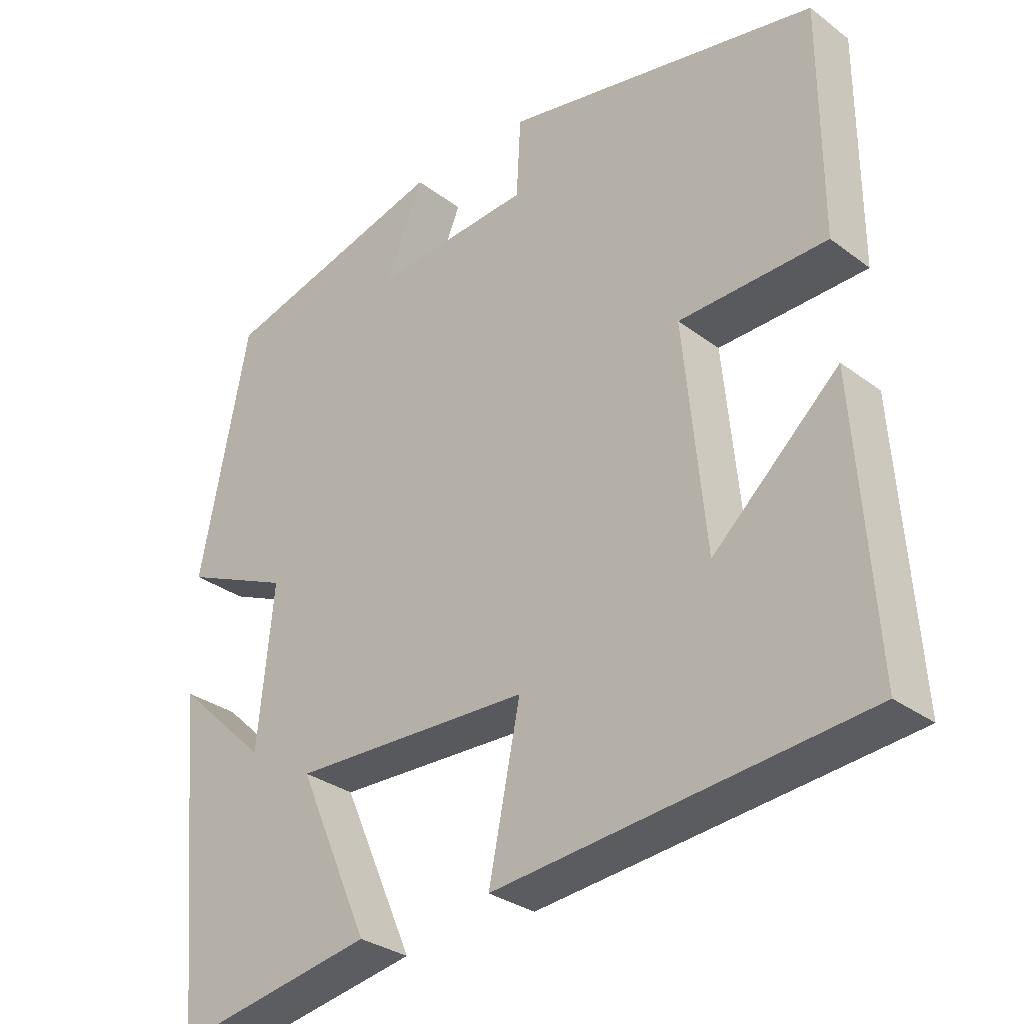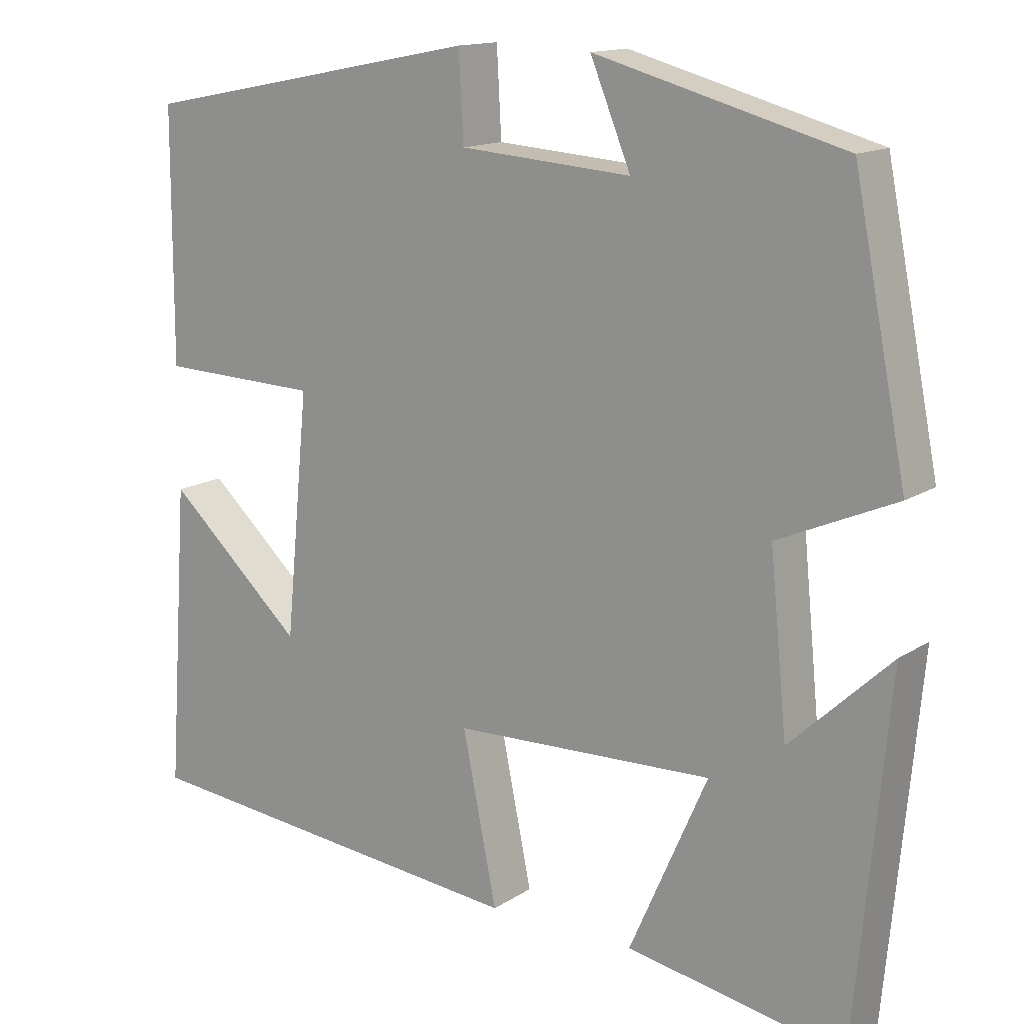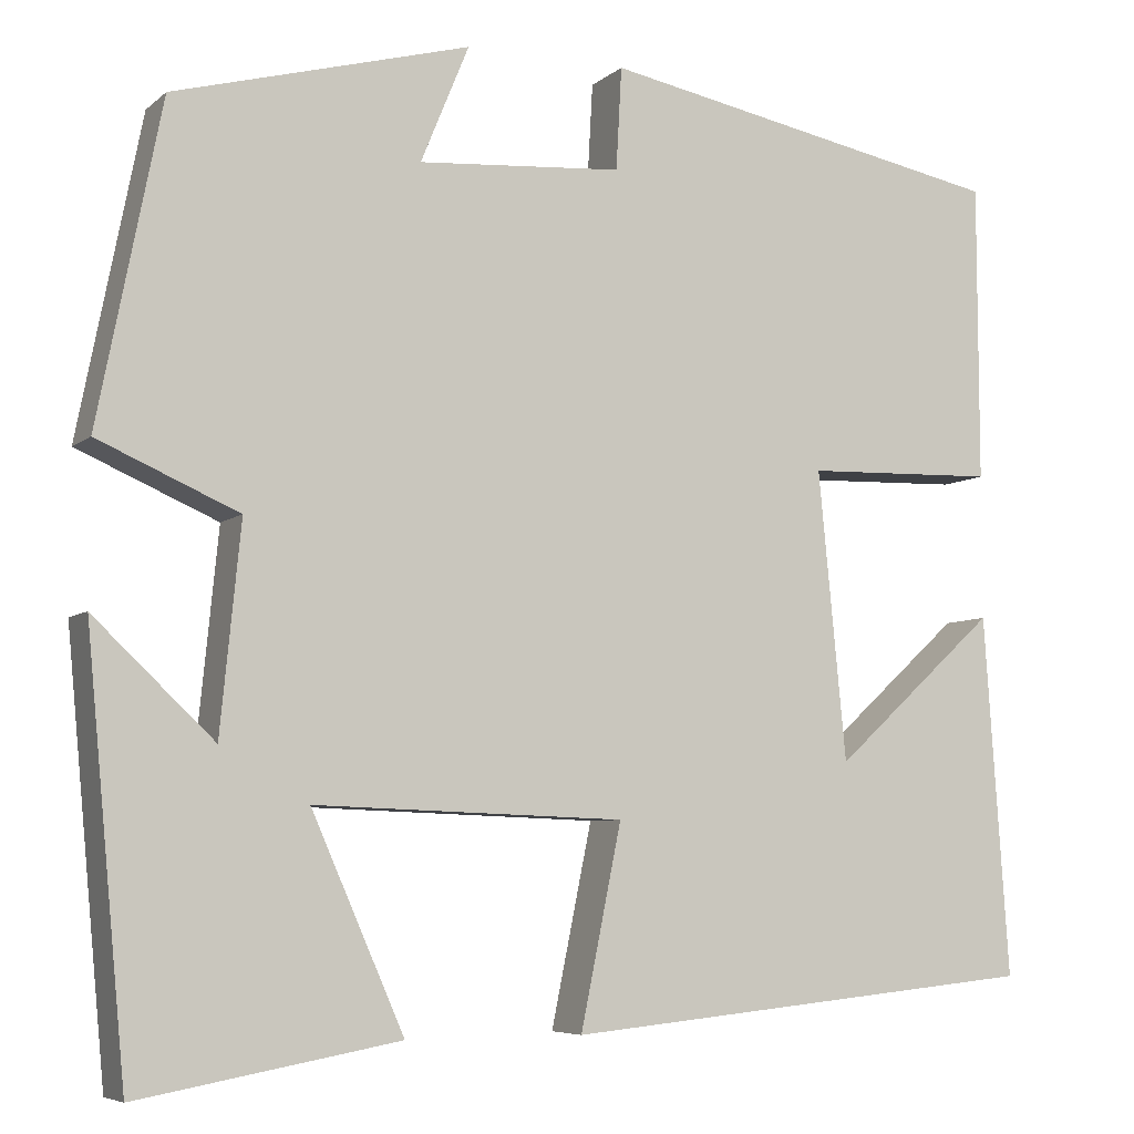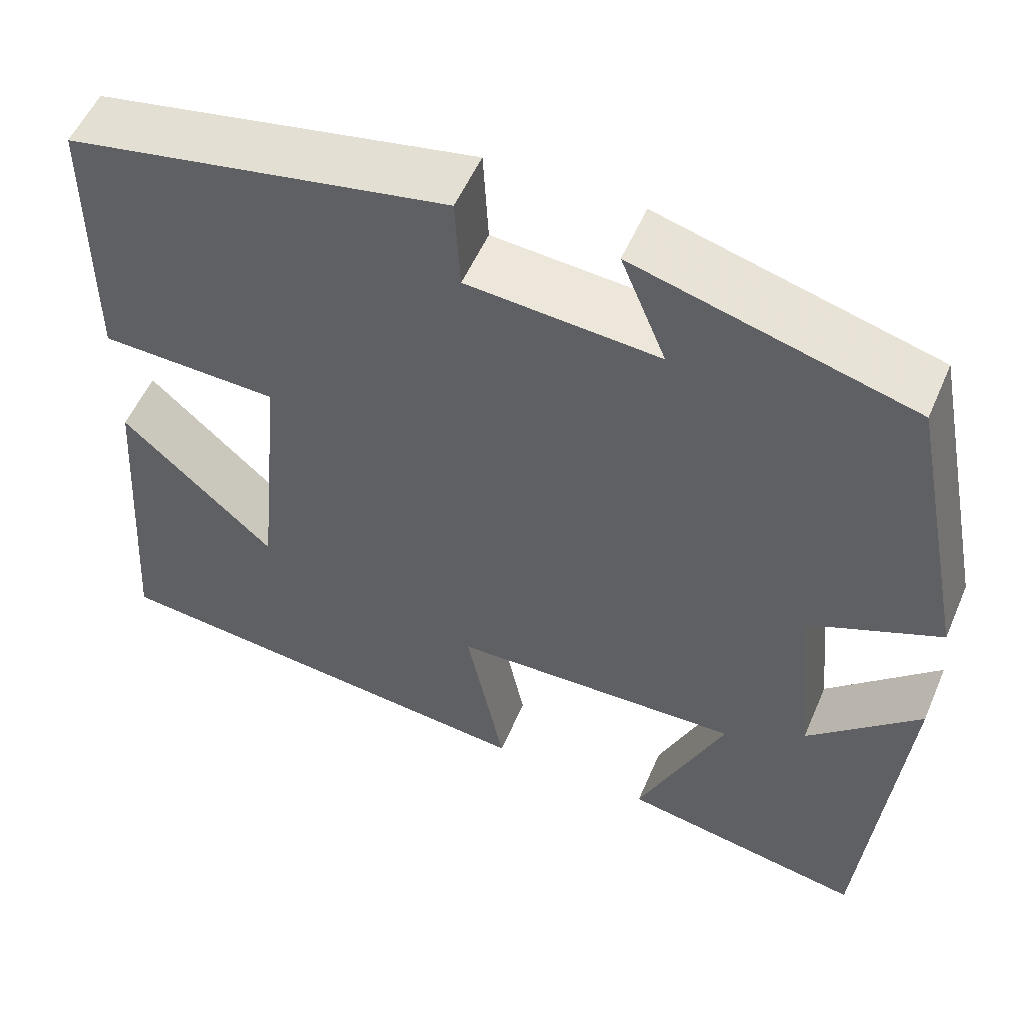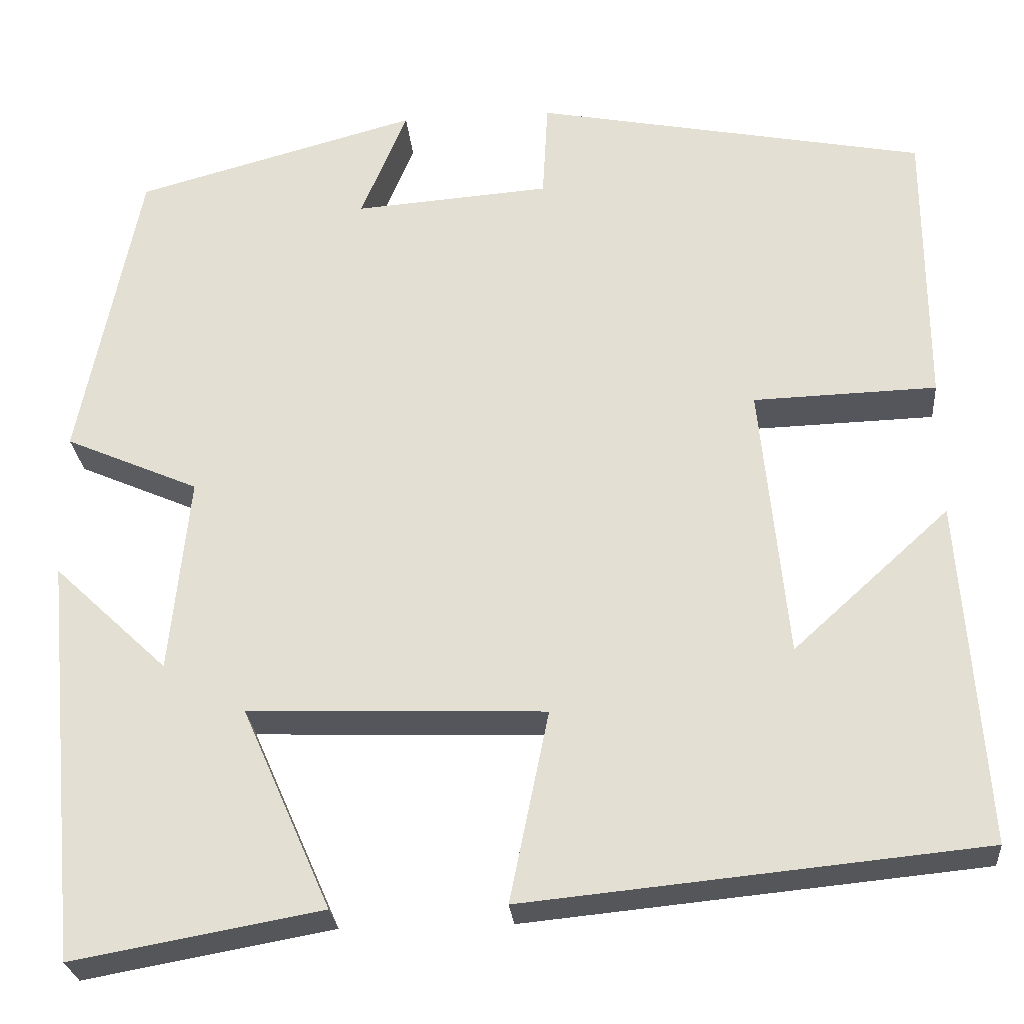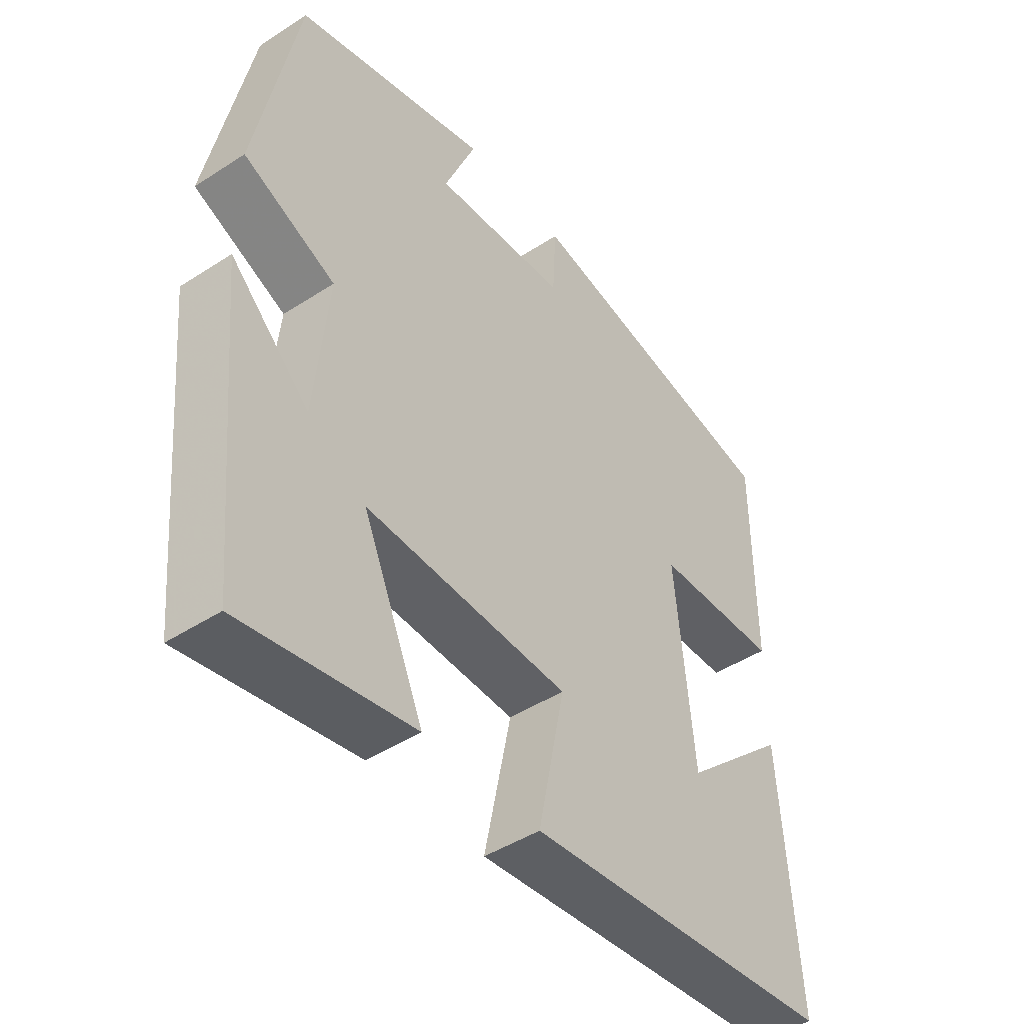
<metadata>
{"format":"obj","ext":"obj","renderer":"f3d","projection":"perspective","resolution":1024,"background":"white","views":[{"elev":-30.8,"azim":-137.0,"up":"+Z"},{"elev":14.4,"azim":36.2,"up":"+Z"},{"elev":-6.2,"azim":154.8,"up":"+Z"},{"elev":54.1,"azim":23.1,"up":"+Z"},{"elev":-26.3,"azim":-174.9,"up":"+Z"},{"elev":-45.3,"azim":126.9,"up":"+Z"}]}
</metadata>
<code>
v -0.527 0.07 -0.45
v -0.5 0.07 -0.062
v -0.324 0.07 -0.222
v -0.294 0.07 0.088
v -0.5 0.07 0.094
v -0.499 0.07 0.414
v -0.06 0.07 0.5
v -0.054 0.07 0.39
v 0.166 0.07 0.374
v 0.114 0.07 0.5
v 0.432 0.07 0.414
v 0.5 0.07 0.072
v 0.349 0.07 0.006
v 0.371 0.07 -0.216
v 0.5 0.07 -0.094
v 0.457 0.07 -0.55
v 0.177 0.07 -0.5
v 0.277 0.07 -0.273
v -0.057 0.07 -0.285
v -0.013 0.07 -0.5
v -0.527 0 -0.45
v -0.5 0 -0.062
v -0.324 0 -0.222
v -0.294 0 0.088
v -0.5 0 0.094
v -0.499 0 0.414
v -0.06 0 0.5
v -0.054 0 0.39
v 0.166 0 0.374
v 0.114 0 0.5
v 0.432 0 0.414
v 0.5 0 0.072
v 0.349 0 0.006
v 0.371 0 -0.216
v 0.5 0 -0.094
v 0.457 0 -0.55
v 0.177 0 -0.5
v 0.277 0 -0.273
v -0.057 0 -0.285
v -0.013 0 -0.5
f 19 20 1
f 16 17 18
f 14 15 16
f 14 16 18
f 13 14 18 19
f 9 10 11 12
f 8 9 12 13
f 5 6 7 8
f 4 5 8
f 3 4 8 13
f 1 2 3
f 1 3 13 19
f 21 40 39
f 38 37 36
f 36 35 34
f 38 36 34
f 39 38 34 33
f 32 31 30 29
f 33 32 29 28
f 28 27 26 25
f 28 25 24
f 33 28 24 23
f 23 22 21
f 39 33 23 21
f 1 21 22 2
f 2 22 23 3
f 3 23 24 4
f 4 24 25 5
f 5 25 26 6
f 6 26 27 7
f 7 27 28 8
f 8 28 29 9
f 9 29 30 10
f 10 30 31 11
f 11 31 32 12
f 12 32 33 13
f 13 33 34 14
f 14 34 35 15
f 15 35 36 16
f 16 36 37 17
f 17 37 38 18
f 18 38 39 19
f 19 39 40 20
f 20 40 21 1

</code>
